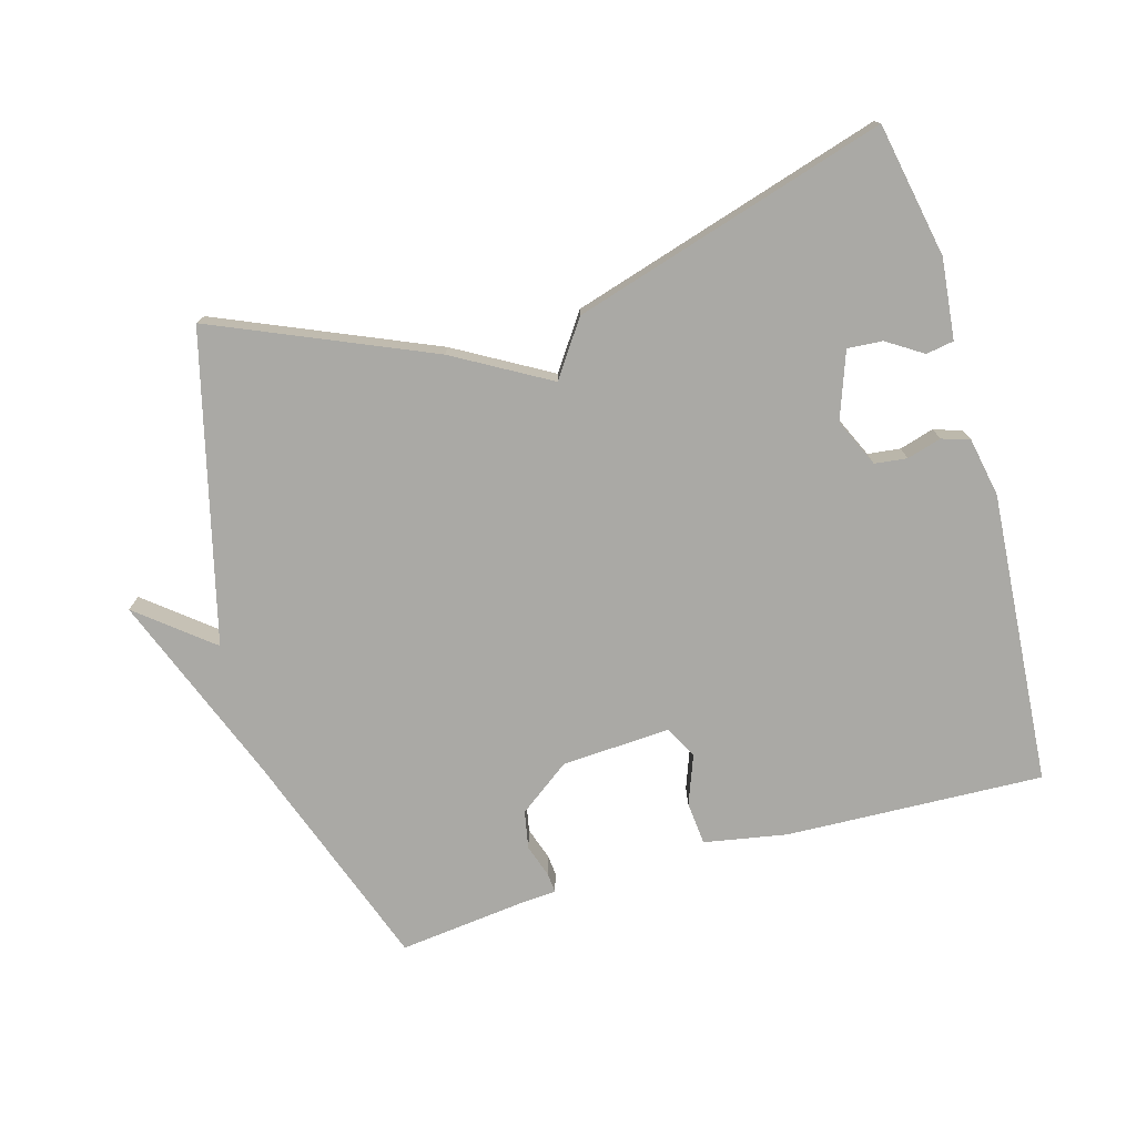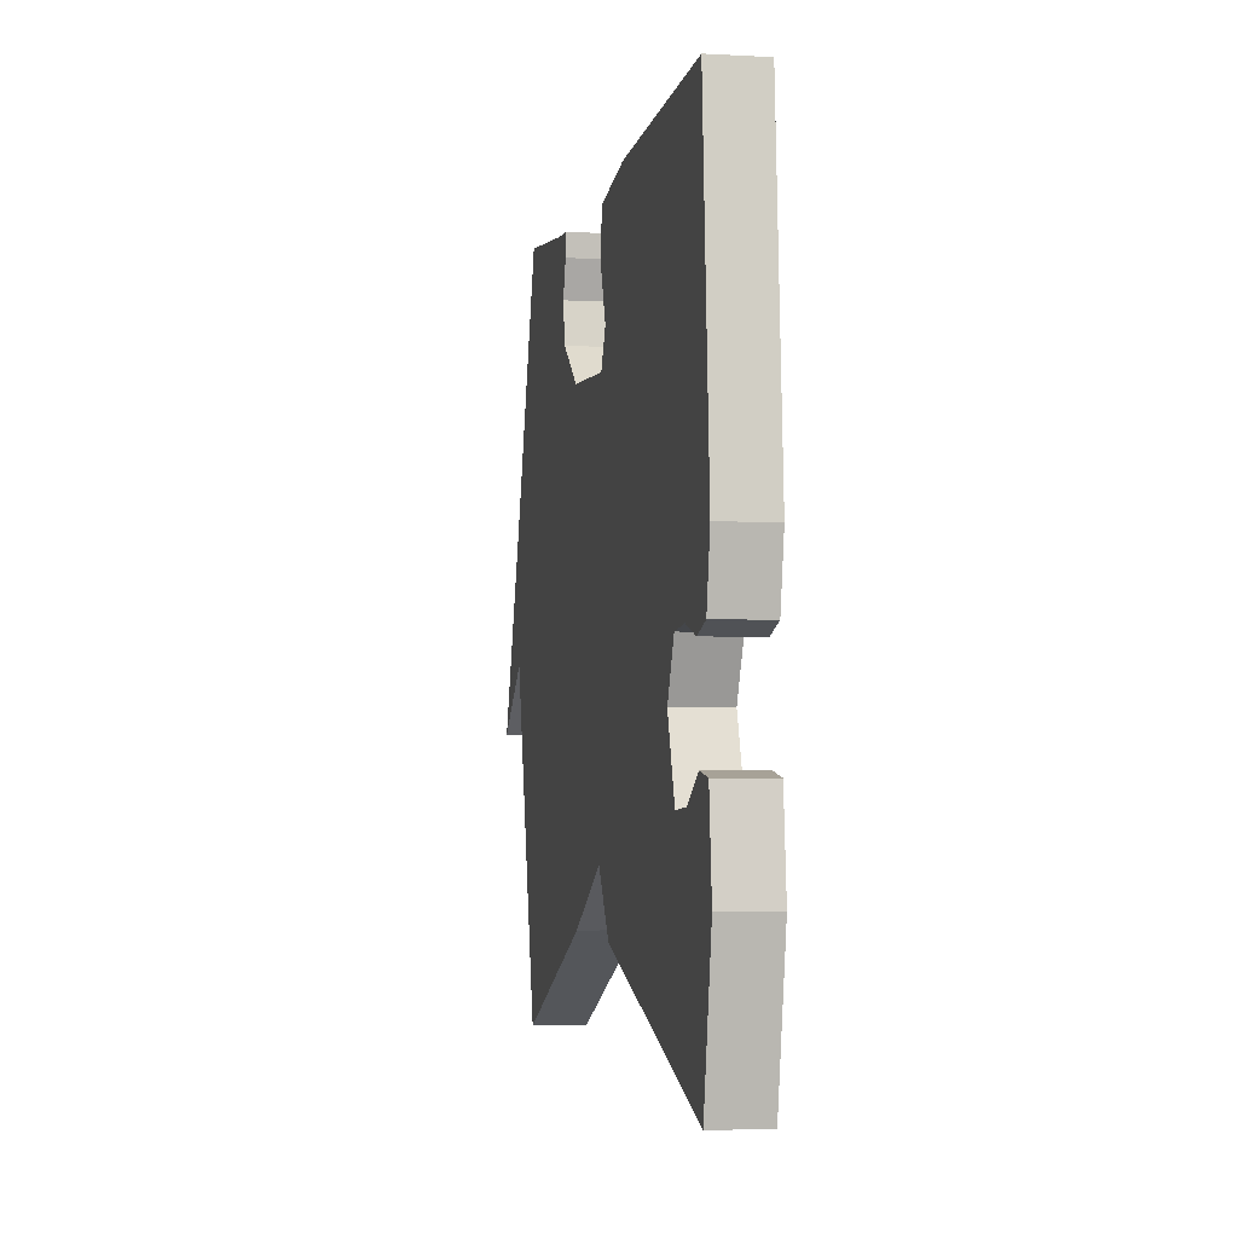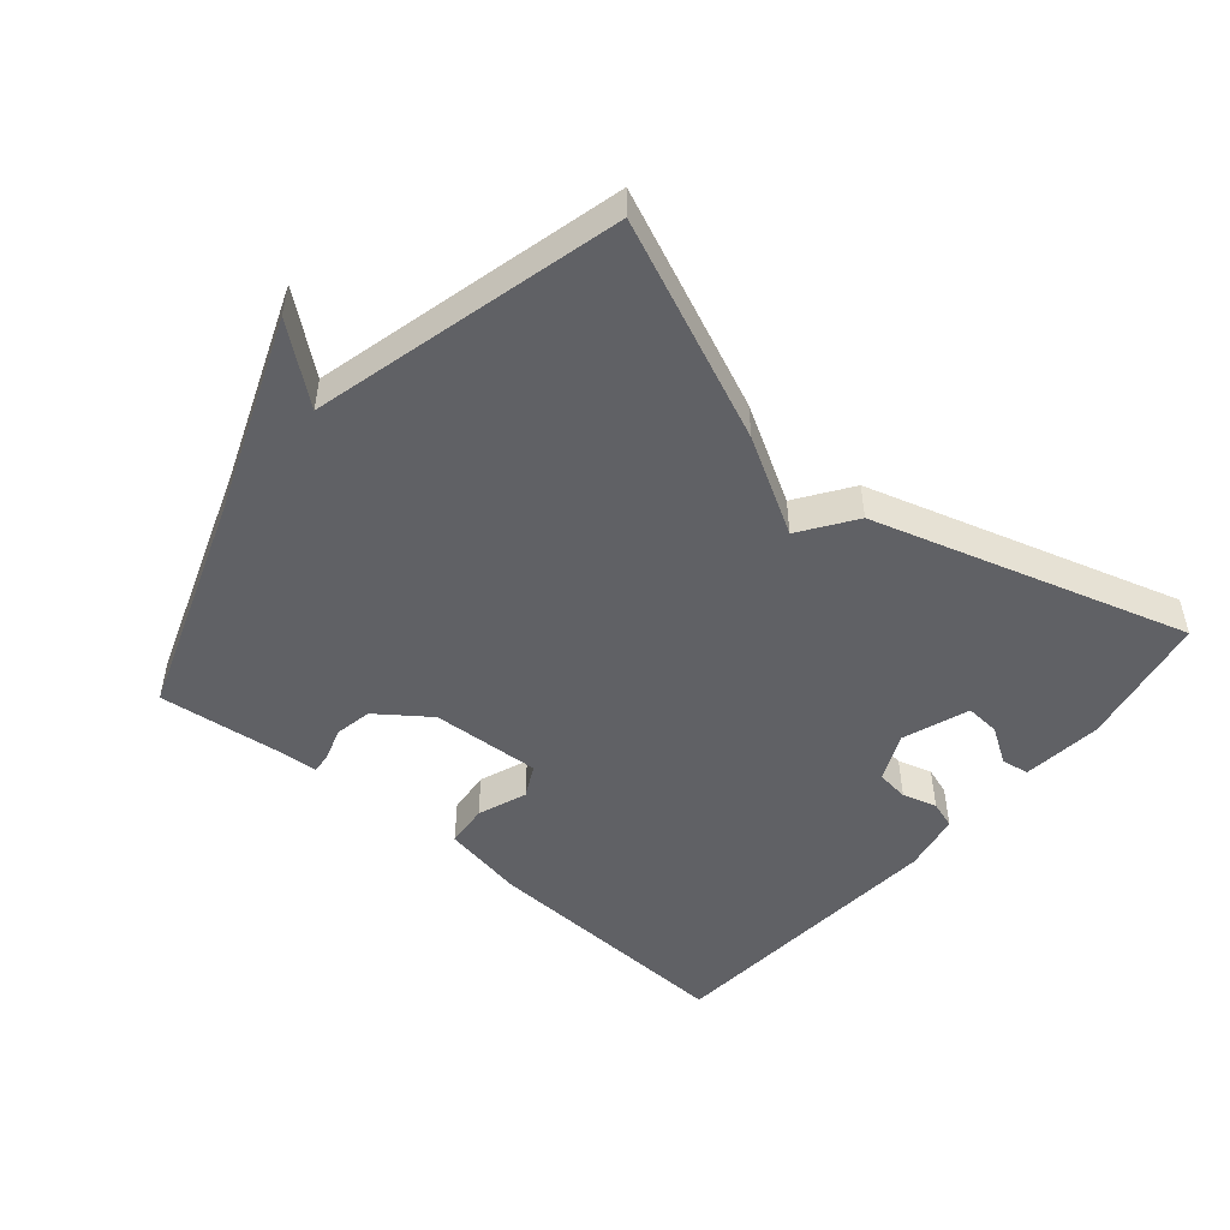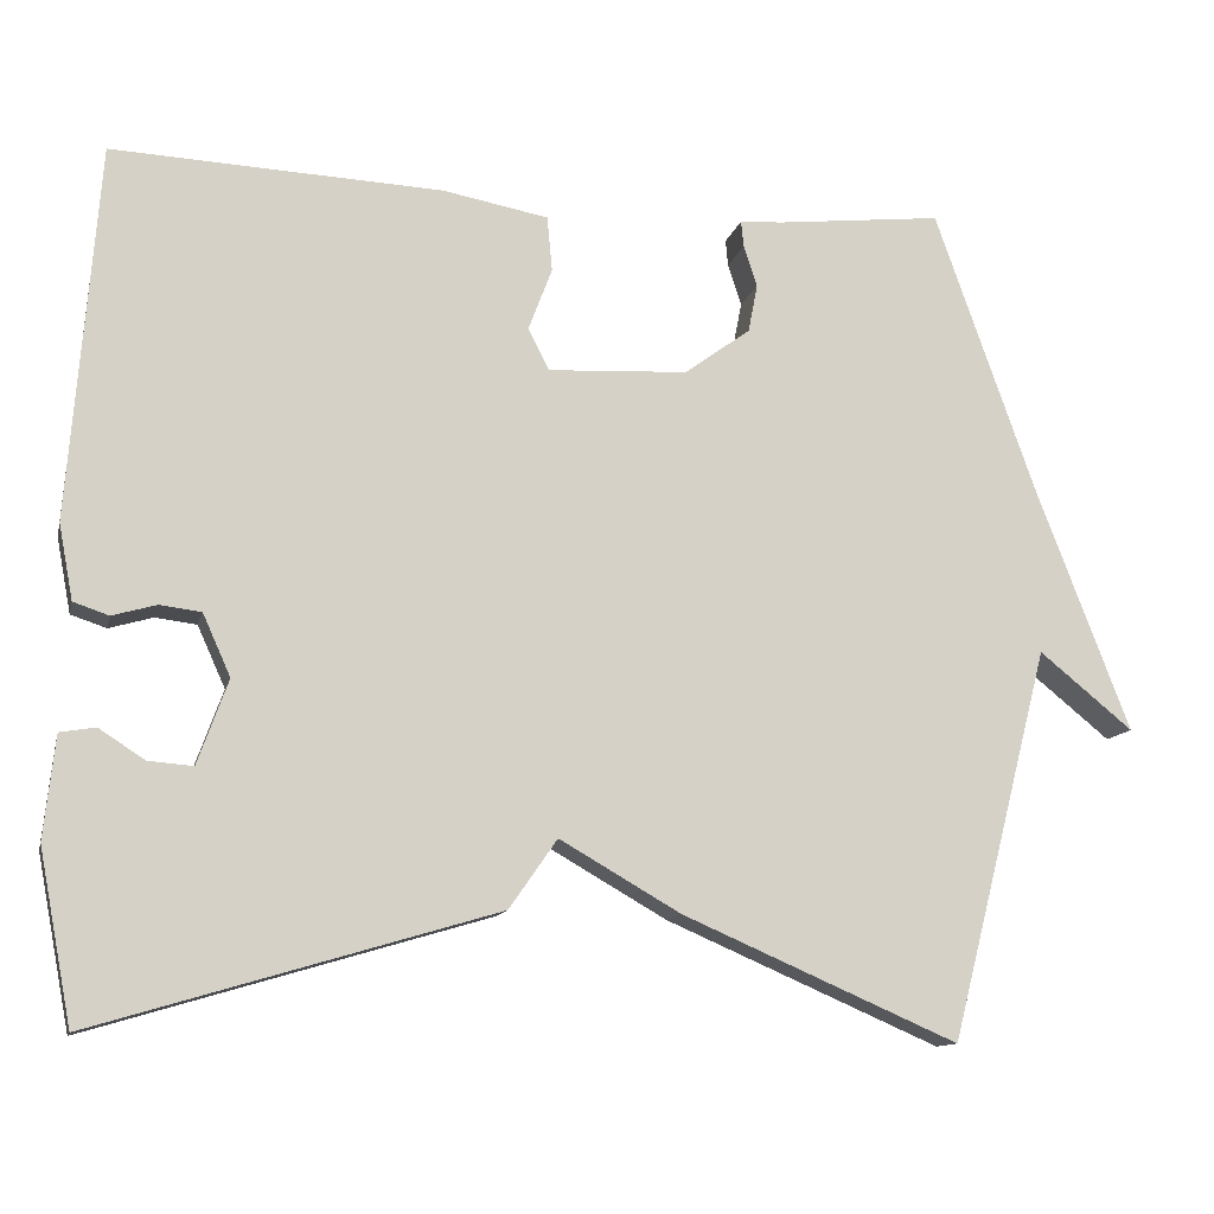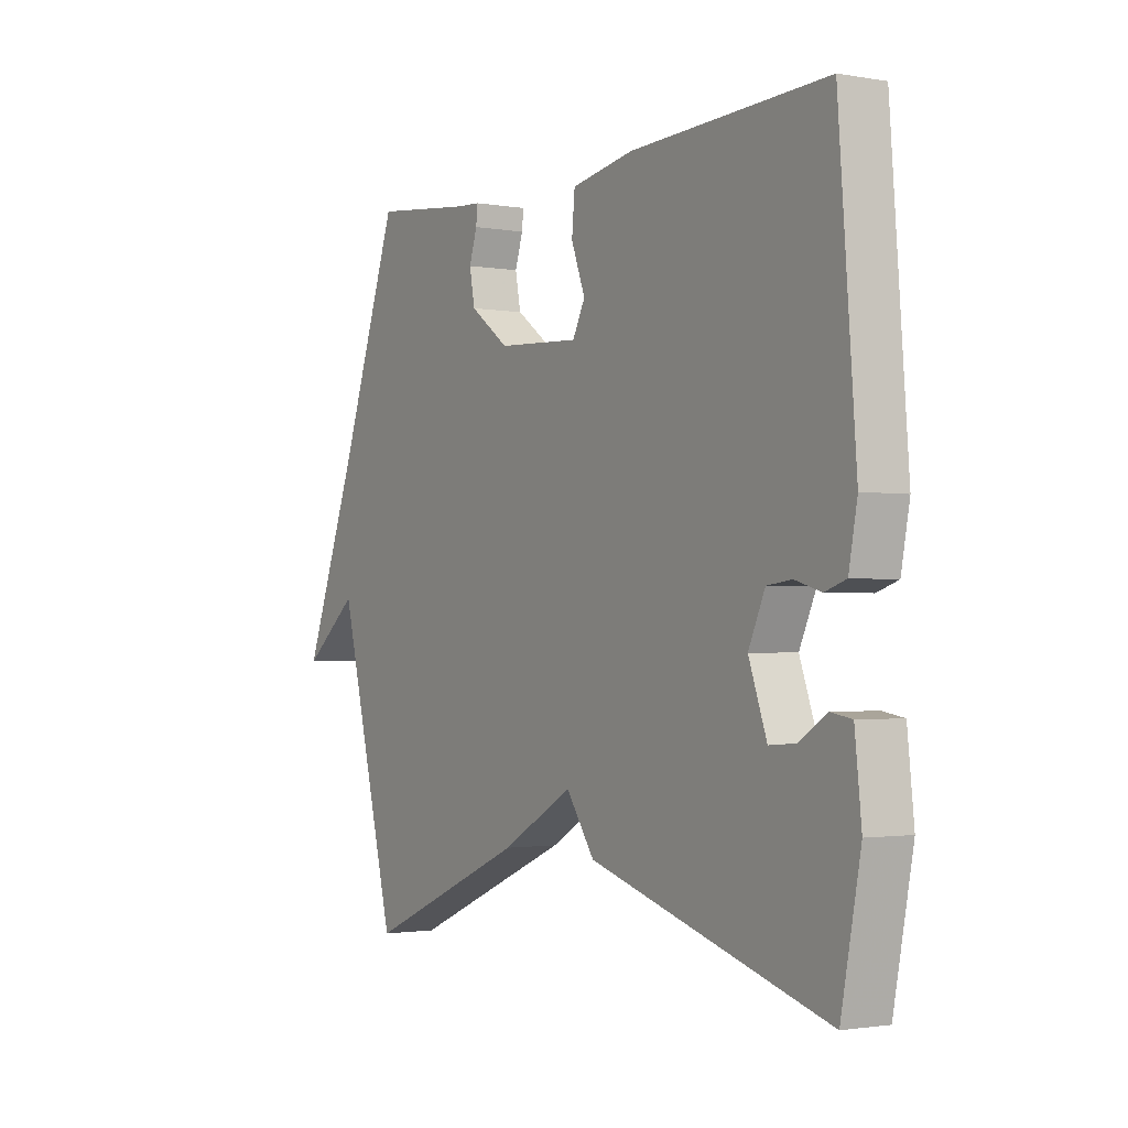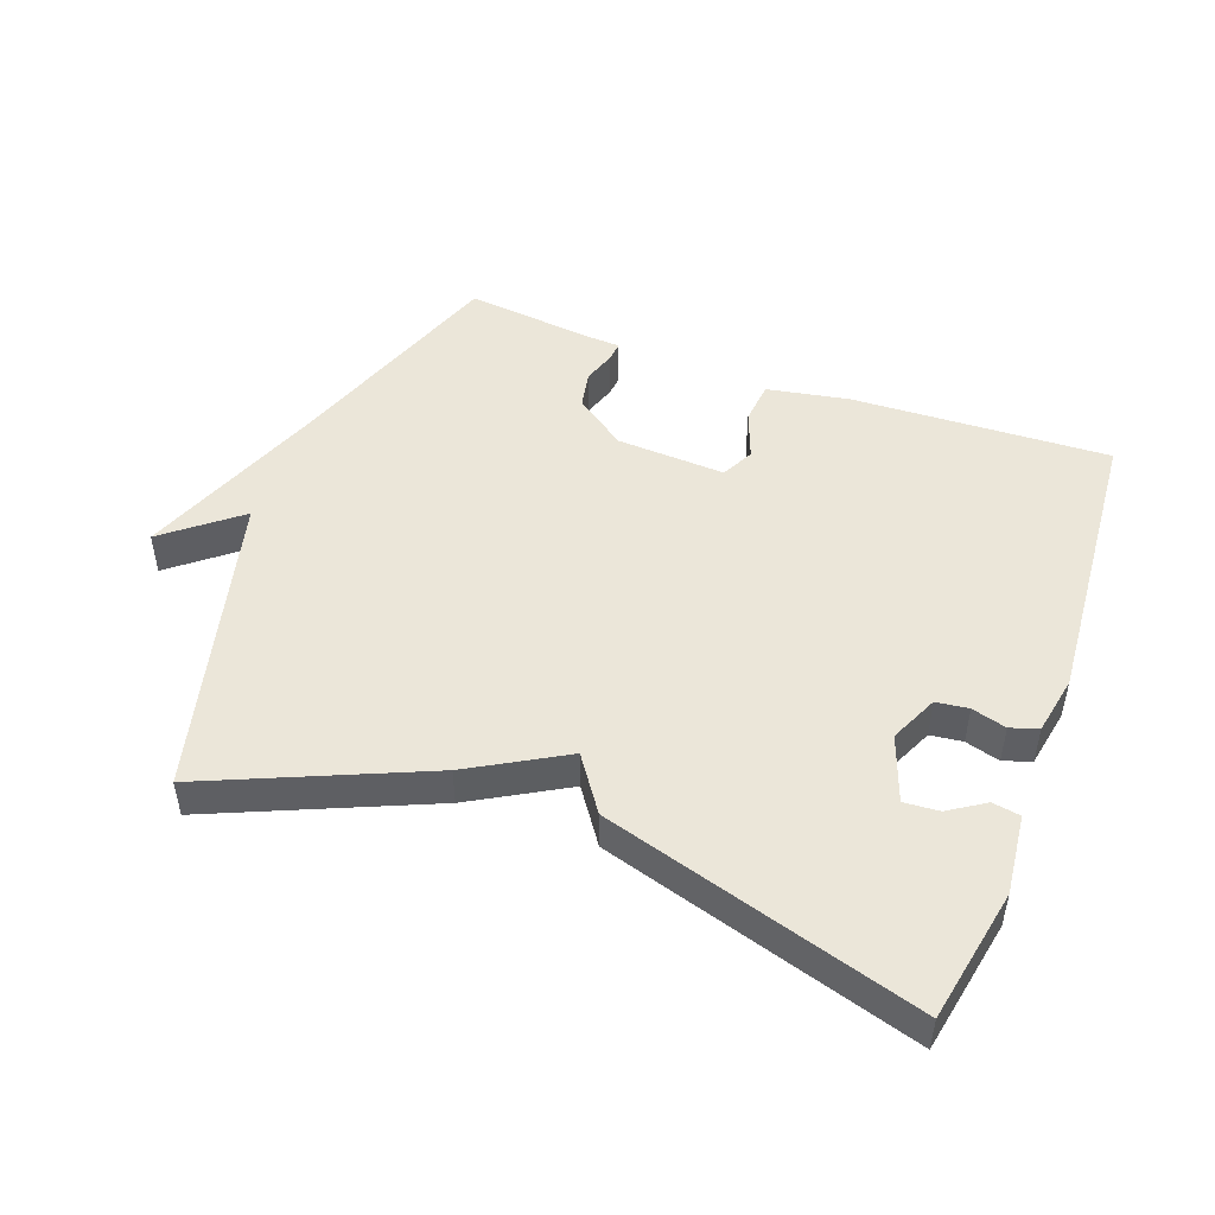
<metadata>
{"format":"obj","ext":"obj","renderer":"f3d","projection":"perspective","resolution":1024,"background":"white","views":[{"elev":-75.3,"azim":-163.9,"up":"+Y"},{"elev":-2.9,"azim":-100.8,"up":"+Z"},{"elev":-49.4,"azim":139.8,"up":"+Y"},{"elev":-12.2,"azim":-13.0,"up":"+Z"},{"elev":-1.7,"azim":-122.0,"up":"+Z"},{"elev":48.4,"azim":-159.7,"up":"+Y"}]}
</metadata>
<code>
v -0.5 0.07 -0.5
v -0.539 0.07 -0.298
v -0.526 0.07 -0.177
v -0.484 0.07 -0.17
v -0.43 0.07 -0.205
v -0.377 0.07 -0.209
v -0.341 0.07 -0.109
v -0.374 0.07 -0.036
v -0.423 0.07 -0.03
v -0.475 0.07 -0.045
v -0.517 0.07 -0.031
v -0.534 0.07 0.058
v -0.5 0.07 0.5
v -0.11 0.07 0.483
v 0.015 0.07 0.46
v 0.021 0.07 0.395
v -0.007 0.07 0.321
v 0.018 0.07 0.272
v 0.183 0.07 0.281
v 0.261 0.07 0.338
v 0.272 0.07 0.395
v 0.256 0.07 0.444
v 0.253 0.07 0.475
v 0.303 0.07 0.478
v 0.5 0.07 0.5
v 0.619 0.07 0.163
v 0.73 0.07 -0.127
v 0.619 0.07 -0.037
v 0.5 0.07 -0.5
v 0.174 0.07 -0.359
v 0.031 0.07 -0.277
v -0.026 0.07 -0.359
v -0.5 0 -0.5
v -0.539 0 -0.298
v -0.526 0 -0.177
v -0.484 0 -0.17
v -0.43 0 -0.205
v -0.377 0 -0.209
v -0.341 0 -0.109
v -0.374 0 -0.036
v -0.423 0 -0.03
v -0.475 0 -0.045
v -0.517 0 -0.031
v -0.534 0 0.058
v -0.5 0 0.5
v -0.11 0 0.483
v 0.015 0 0.46
v 0.021 0 0.395
v -0.007 0 0.321
v 0.018 0 0.272
v 0.183 0 0.281
v 0.261 0 0.338
v 0.272 0 0.395
v 0.256 0 0.444
v 0.253 0 0.475
v 0.303 0 0.478
v 0.5 0 0.5
v 0.619 0 0.163
v 0.73 0 -0.127
v 0.619 0 -0.037
v 0.5 0 -0.5
v 0.174 0 -0.359
v 0.031 0 -0.277
v -0.026 0 -0.359
f 31 32 1 2
f 28 29 30 31
f 28 31 2
f 26 27 28
f 24 25 26 28
f 23 24 28
f 22 23 28
f 21 22 28
f 20 21 28
f 19 20 28
f 18 19 28
f 15 16 17
f 14 15 17
f 13 14 17
f 12 13 17
f 11 12 17
f 10 11 17
f 9 10 17
f 8 9 17 18
f 7 8 18 28
f 2 3 4 5
f 2 5 6
f 28 2 6
f 6 7 28
f 34 33 64 63
f 63 62 61 60
f 34 63 60
f 60 59 58
f 60 58 57 56
f 60 56 55
f 60 55 54
f 60 54 53
f 60 53 52
f 60 52 51
f 60 51 50
f 49 48 47
f 49 47 46
f 49 46 45
f 49 45 44
f 49 44 43
f 49 43 42
f 49 42 41
f 50 49 41 40
f 60 50 40 39
f 37 36 35 34
f 38 37 34
f 38 34 60
f 60 39 38
f 1 33 34 2
f 2 34 35 3
f 3 35 36 4
f 4 36 37 5
f 5 37 38 6
f 6 38 39 7
f 7 39 40 8
f 8 40 41 9
f 9 41 42 10
f 10 42 43 11
f 11 43 44 12
f 12 44 45 13
f 13 45 46 14
f 14 46 47 15
f 15 47 48 16
f 16 48 49 17
f 17 49 50 18
f 18 50 51 19
f 19 51 52 20
f 20 52 53 21
f 21 53 54 22
f 22 54 55 23
f 23 55 56 24
f 24 56 57 25
f 25 57 58 26
f 26 58 59 27
f 27 59 60 28
f 28 60 61 29
f 29 61 62 30
f 30 62 63 31
f 31 63 64 32
f 32 64 33 1

</code>
